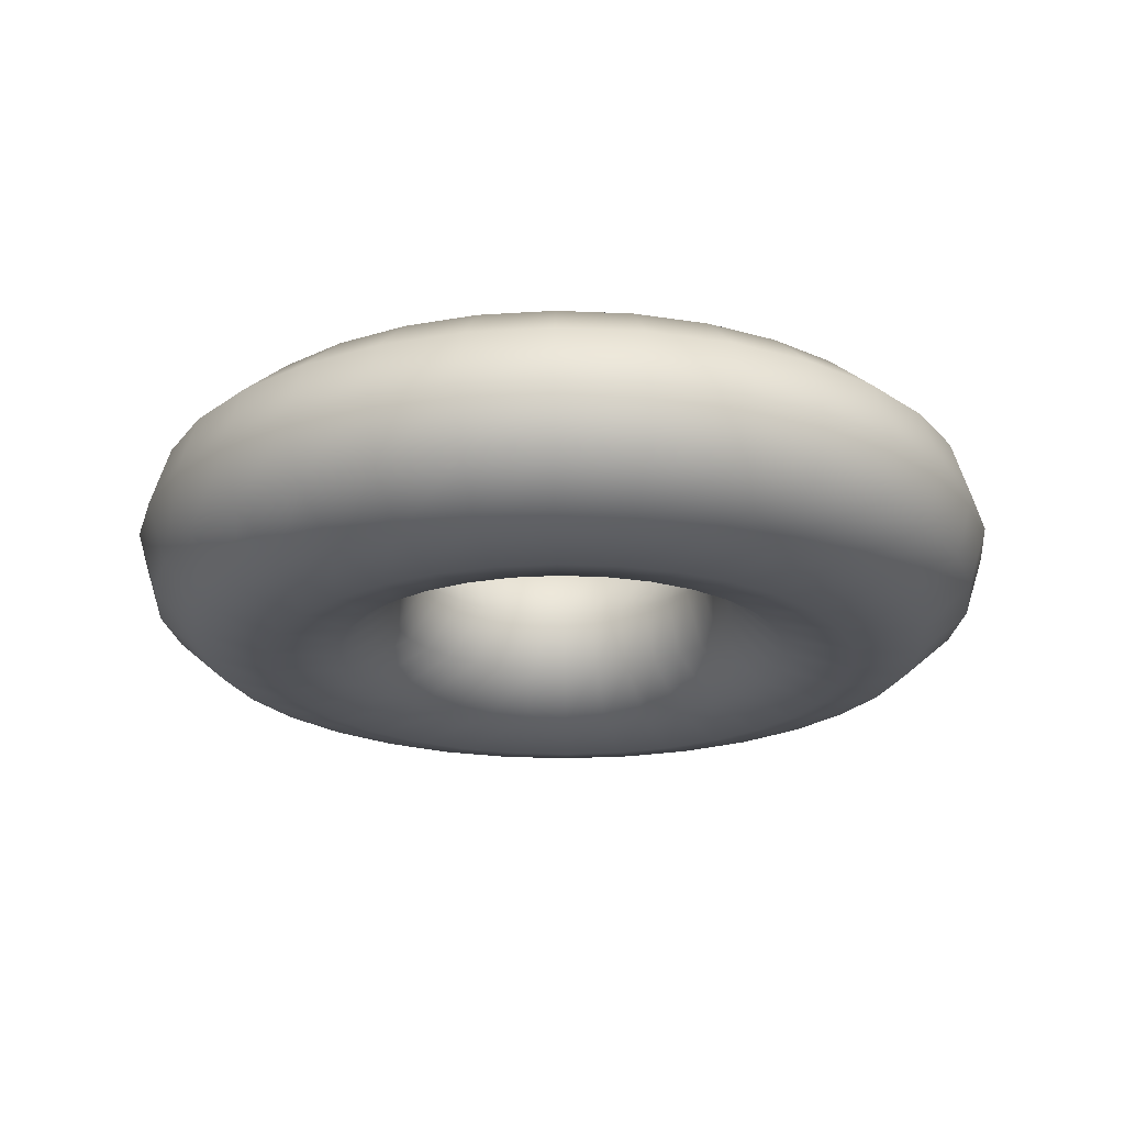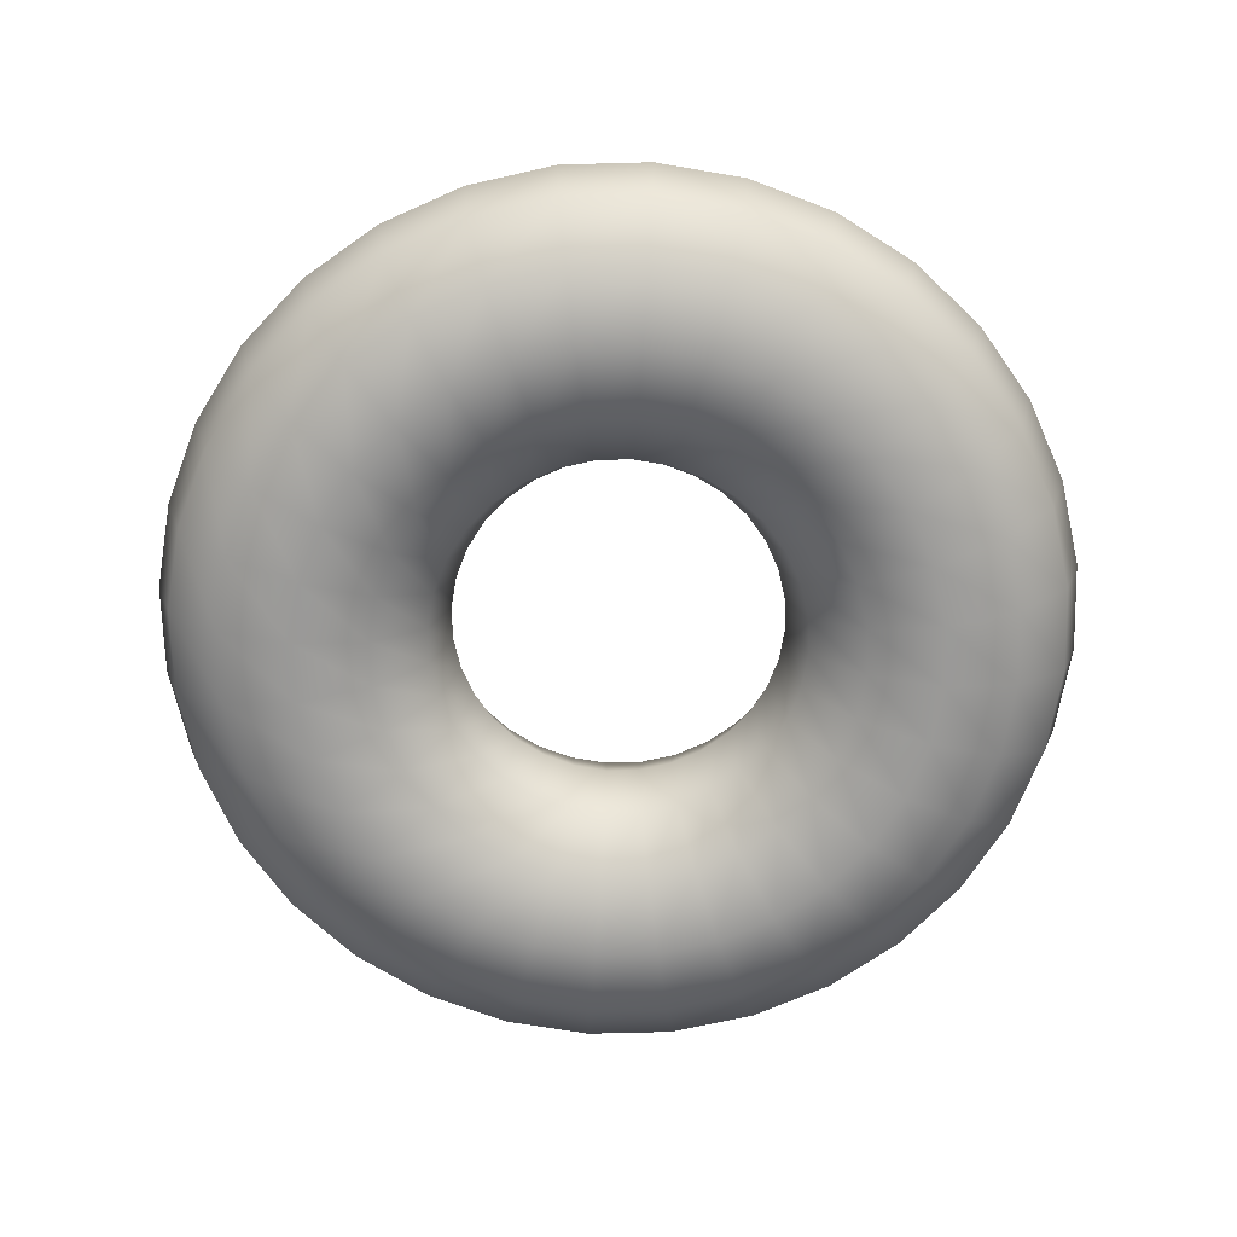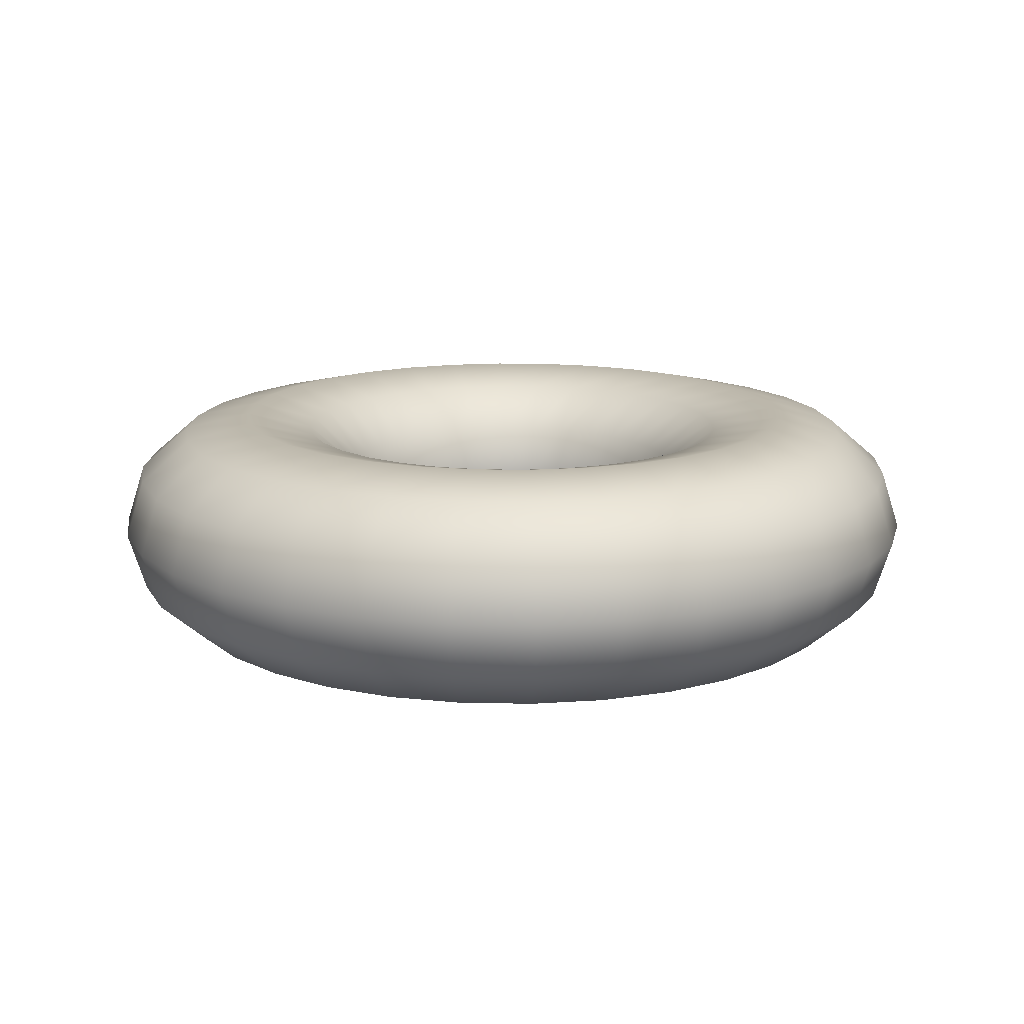
<metadata>
{"format":"obj","ext":"obj","renderer":"f3d","projection":"perspective","resolution":1024,"background":"white","views":[{"elev":-21.5,"azim":91.0,"up":"+Y"},{"elev":-69.0,"azim":40.9,"up":"+Y"},{"elev":14.3,"azim":75.6,"up":"+Y"}]}
</metadata>
<code>
g Donut
v 1.07 -0 0
v 1.024 0.1461 0
v 0.9 0.253 0
v 0.73 0.2922 0
v 0.56 0.253 0
v 0.4356 0.1461 0
v 0.39 -0 0
v 0.4356 -0.1461 0
v 0.56 -0.253 0
v 0.73 -0.2922 0
v 0.9 -0.253 0
v 1.024 -0.1461 0
v 1.049 -0 -0.2087
v 1.005 0.1461 -0.1999
v 0.8827 0.253 -0.1756
v 0.716 0.2922 -0.1424
v 0.5492 0.253 -0.1093
v 0.4272 0.1461 -0.08497
v 0.3825 -0 -0.07608
v 0.4272 -0.1461 -0.08497
v 0.5492 -0.253 -0.1093
v 0.716 -0.2922 -0.1424
v 0.8827 -0.253 -0.1756
v 1.005 -0.1461 -0.1999
v 0.9886 -0 -0.4095
v 0.9465 0.1461 -0.392
v 0.8315 0.253 -0.3444
v 0.6744 0.2922 -0.2794
v 0.5174 0.253 -0.2143
v 0.4024 0.1461 -0.1667
v 0.3603 -0 -0.1492
v 0.4024 -0.1461 -0.1667
v 0.5174 -0.253 -0.2143
v 0.6744 -0.2922 -0.2794
v 0.8315 -0.253 -0.3444
v 0.9465 -0.1461 -0.392
v 0.8897 -0 -0.5945
v 0.8518 0.1461 -0.5692
v 0.7483 0.253 -0.5
v 0.607 0.2922 -0.4056
v 0.4656 0.253 -0.3111
v 0.3621 0.1461 -0.242
v 0.3243 -0 -0.2167
v 0.3621 -0.1461 -0.242
v 0.4656 -0.253 -0.3111
v 0.607 -0.2922 -0.4056
v 0.7483 -0.253 -0.5
v 0.8518 -0.1461 -0.5692
v 0.7566 -0 -0.7566
v 0.7244 0.1461 -0.7244
v 0.6364 0.253 -0.6364
v 0.5162 0.2922 -0.5162
v 0.396 0.253 -0.396
v 0.308 0.1461 -0.308
v 0.2758 -0 -0.2758
v 0.308 -0.1461 -0.308
v 0.396 -0.253 -0.396
v 0.5162 -0.2922 -0.5162
v 0.6364 -0.253 -0.6364
v 0.7244 -0.1461 -0.7244
v 0.5945 -0 -0.8897
v 0.5692 0.1461 -0.8518
v 0.5 0.253 -0.7483
v 0.4056 0.2922 -0.607
v 0.3111 0.253 -0.4656
v 0.242 0.1461 -0.3621
v 0.2167 -0 -0.3243
v 0.242 -0.1461 -0.3621
v 0.3111 -0.253 -0.4656
v 0.4056 -0.2922 -0.607
v 0.5 -0.253 -0.7483
v 0.5692 -0.1461 -0.8518
v 0.4095 -0 -0.9886
v 0.392 0.1461 -0.9465
v 0.3444 0.253 -0.8315
v 0.2794 0.2922 -0.6744
v 0.2143 0.253 -0.5174
v 0.1667 0.1461 -0.4024
v 0.1492 -0 -0.3603
v 0.1667 -0.1461 -0.4024
v 0.2143 -0.253 -0.5174
v 0.2794 -0.2922 -0.6744
v 0.3444 -0.253 -0.8315
v 0.392 -0.1461 -0.9465
v 0.2087 -0 -1.049
v 0.1999 0.1461 -1.005
v 0.1756 0.253 -0.8827
v 0.1424 0.2922 -0.716
v 0.1093 0.253 -0.5492
v 0.08497 0.1461 -0.4272
v 0.07608 -0 -0.3825
v 0.08497 -0.1461 -0.4272
v 0.1093 -0.253 -0.5492
v 0.1424 -0.2922 -0.716
v 0.1756 -0.253 -0.8827
v 0.1999 -0.1461 -1.005
v 0 -0 -1.07
v 0 0.1461 -1.024
v 0 0.253 -0.9
v 0 0.2922 -0.73
v 0 0.253 -0.56
v 0 0.1461 -0.4356
v 0 -0 -0.39
v 0 -0.1461 -0.4356
v 0 -0.253 -0.56
v 0 -0.2922 -0.73
v 0 -0.253 -0.9
v 0 -0.1461 -1.024
v -0.2087 -0 -1.049
v -0.1999 0.1461 -1.005
v -0.1756 0.253 -0.8827
v -0.1424 0.2922 -0.716
v -0.1093 0.253 -0.5492
v -0.08497 0.1461 -0.4272
v -0.07608 -0 -0.3825
v -0.08497 -0.1461 -0.4272
v -0.1093 -0.253 -0.5492
v -0.1424 -0.2922 -0.716
v -0.1756 -0.253 -0.8827
v -0.1999 -0.1461 -1.005
v -0.4095 -0 -0.9886
v -0.392 0.1461 -0.9465
v -0.3444 0.253 -0.8315
v -0.2794 0.2922 -0.6744
v -0.2143 0.253 -0.5174
v -0.1667 0.1461 -0.4024
v -0.1492 -0 -0.3603
v -0.1667 -0.1461 -0.4024
v -0.2143 -0.253 -0.5174
v -0.2794 -0.2922 -0.6744
v -0.3444 -0.253 -0.8315
v -0.392 -0.1461 -0.9465
v -0.5945 -0 -0.8897
v -0.5692 0.1461 -0.8518
v -0.5 0.253 -0.7483
v -0.4056 0.2922 -0.607
v -0.3111 0.253 -0.4656
v -0.242 0.1461 -0.3621
v -0.2167 -0 -0.3243
v -0.242 -0.1461 -0.3621
v -0.3111 -0.253 -0.4656
v -0.4056 -0.2922 -0.607
v -0.5 -0.253 -0.7483
v -0.5692 -0.1461 -0.8518
v -0.7566 -0 -0.7566
v -0.7244 0.1461 -0.7244
v -0.6364 0.253 -0.6364
v -0.5162 0.2922 -0.5162
v -0.396 0.253 -0.396
v -0.308 0.1461 -0.308
v -0.2758 -0 -0.2758
v -0.308 -0.1461 -0.308
v -0.396 -0.253 -0.396
v -0.5162 -0.2922 -0.5162
v -0.6364 -0.253 -0.6364
v -0.7244 -0.1461 -0.7244
v -0.8897 -0 -0.5945
v -0.8518 0.1461 -0.5692
v -0.7483 0.253 -0.5
v -0.607 0.2922 -0.4056
v -0.4656 0.253 -0.3111
v -0.3621 0.1461 -0.242
v -0.3243 -0 -0.2167
v -0.3621 -0.1461 -0.242
v -0.4656 -0.253 -0.3111
v -0.607 -0.2922 -0.4056
v -0.7483 -0.253 -0.5
v -0.8518 -0.1461 -0.5692
v -0.9886 -0 -0.4095
v -0.9465 0.1461 -0.392
v -0.8315 0.253 -0.3444
v -0.6744 0.2922 -0.2794
v -0.5174 0.253 -0.2143
v -0.4024 0.1461 -0.1667
v -0.3603 -0 -0.1492
v -0.4024 -0.1461 -0.1667
v -0.5174 -0.253 -0.2143
v -0.6744 -0.2922 -0.2794
v -0.8315 -0.253 -0.3444
v -0.9465 -0.1461 -0.392
v -1.049 -0 -0.2087
v -1.005 0.1461 -0.1999
v -0.8827 0.253 -0.1756
v -0.716 0.2922 -0.1424
v -0.5492 0.253 -0.1093
v -0.4272 0.1461 -0.08497
v -0.3825 -0 -0.07608
v -0.4272 -0.1461 -0.08497
v -0.5492 -0.253 -0.1093
v -0.716 -0.2922 -0.1424
v -0.8827 -0.253 -0.1756
v -1.005 -0.1461 -0.1999
v -1.07 -0 -0
v -1.024 0.1461 -0
v -0.9 0.253 -0
v -0.73 0.2922 -0
v -0.56 0.253 -0
v -0.4356 0.1461 -0
v -0.39 -0 -0
v -0.4356 -0.1461 -0
v -0.56 -0.253 -0
v -0.73 -0.2922 -0
v -0.9 -0.253 -0
v -1.024 -0.1461 -0
v -1.049 -0 0.2087
v -1.005 0.1461 0.1999
v -0.8827 0.253 0.1756
v -0.716 0.2922 0.1424
v -0.5492 0.253 0.1093
v -0.4272 0.1461 0.08497
v -0.3825 -0 0.07608
v -0.4272 -0.1461 0.08497
v -0.5492 -0.253 0.1093
v -0.716 -0.2922 0.1424
v -0.8827 -0.253 0.1756
v -1.005 -0.1461 0.1999
v -0.9886 -0 0.4095
v -0.9465 0.1461 0.392
v -0.8315 0.253 0.3444
v -0.6744 0.2922 0.2794
v -0.5174 0.253 0.2143
v -0.4024 0.1461 0.1667
v -0.3603 -0 0.1492
v -0.4024 -0.1461 0.1667
v -0.5174 -0.253 0.2143
v -0.6744 -0.2922 0.2794
v -0.8315 -0.253 0.3444
v -0.9465 -0.1461 0.392
v -0.8897 -0 0.5945
v -0.8518 0.1461 0.5692
v -0.7483 0.253 0.5
v -0.607 0.2922 0.4056
v -0.4656 0.253 0.3111
v -0.3621 0.1461 0.242
v -0.3243 -0 0.2167
v -0.3621 -0.1461 0.242
v -0.4656 -0.253 0.3111
v -0.607 -0.2922 0.4056
v -0.7483 -0.253 0.5
v -0.8518 -0.1461 0.5692
v -0.7566 -0 0.7566
v -0.7244 0.1461 0.7244
v -0.6364 0.253 0.6364
v -0.5162 0.2922 0.5162
v -0.396 0.253 0.396
v -0.308 0.1461 0.308
v -0.2758 -0 0.2758
v -0.308 -0.1461 0.308
v -0.396 -0.253 0.396
v -0.5162 -0.2922 0.5162
v -0.6364 -0.253 0.6364
v -0.7244 -0.1461 0.7244
v -0.5945 -0 0.8897
v -0.5692 0.1461 0.8518
v -0.5 0.253 0.7483
v -0.4056 0.2922 0.607
v -0.3111 0.253 0.4656
v -0.242 0.1461 0.3621
v -0.2167 -0 0.3243
v -0.242 -0.1461 0.3621
v -0.3111 -0.253 0.4656
v -0.4056 -0.2922 0.607
v -0.5 -0.253 0.7483
v -0.5692 -0.1461 0.8518
v -0.4095 -0 0.9886
v -0.392 0.1461 0.9465
v -0.3444 0.253 0.8315
v -0.2794 0.2922 0.6744
v -0.2143 0.253 0.5174
v -0.1667 0.1461 0.4024
v -0.1492 -0 0.3603
v -0.1667 -0.1461 0.4024
v -0.2143 -0.253 0.5174
v -0.2794 -0.2922 0.6744
v -0.3444 -0.253 0.8315
v -0.392 -0.1461 0.9465
v -0.2087 -0 1.049
v -0.1999 0.1461 1.005
v -0.1756 0.253 0.8827
v -0.1424 0.2922 0.716
v -0.1093 0.253 0.5492
v -0.08497 0.1461 0.4272
v -0.07608 -0 0.3825
v -0.08497 -0.1461 0.4272
v -0.1093 -0.253 0.5492
v -0.1424 -0.2922 0.716
v -0.1756 -0.253 0.8827
v -0.1999 -0.1461 1.005
v 0 -0 1.07
v 0 0.1461 1.024
v 0 0.253 0.9
v 0 0.2922 0.73
v 0 0.253 0.56
v 0 0.1461 0.4356
v 0 -0 0.39
v 0 -0.1461 0.4356
v 0 -0.253 0.56
v 0 -0.2922 0.73
v 0 -0.253 0.9
v 0 -0.1461 1.024
v 0.2087 -0 1.049
v 0.1999 0.1461 1.005
v 0.1756 0.253 0.8827
v 0.1424 0.2922 0.716
v 0.1092 0.253 0.5492
v 0.08497 0.1461 0.4272
v 0.07608 -0 0.3825
v 0.08497 -0.1461 0.4272
v 0.1092 -0.253 0.5492
v 0.1424 -0.2922 0.716
v 0.1756 -0.253 0.8827
v 0.1999 -0.1461 1.005
v 0.4095 -0 0.9886
v 0.392 0.1461 0.9465
v 0.3444 0.253 0.8315
v 0.2794 0.2922 0.6744
v 0.2143 0.253 0.5174
v 0.1667 0.1461 0.4024
v 0.1492 -0 0.3603
v 0.1667 -0.1461 0.4024
v 0.2143 -0.253 0.5174
v 0.2794 -0.2922 0.6744
v 0.3444 -0.253 0.8315
v 0.392 -0.1461 0.9465
v 0.5945 -0 0.8897
v 0.5692 0.1461 0.8518
v 0.5 0.253 0.7483
v 0.4056 0.2922 0.607
v 0.3111 0.253 0.4656
v 0.242 0.1461 0.3621
v 0.2167 -0 0.3243
v 0.242 -0.1461 0.3621
v 0.3111 -0.253 0.4656
v 0.4056 -0.2922 0.607
v 0.5 -0.253 0.7483
v 0.5692 -0.1461 0.8518
v 0.7566 -0 0.7566
v 0.7244 0.1461 0.7244
v 0.6364 0.253 0.6364
v 0.5162 0.2922 0.5162
v 0.396 0.253 0.396
v 0.308 0.1461 0.308
v 0.2758 -0 0.2758
v 0.308 -0.1461 0.308
v 0.396 -0.253 0.396
v 0.5162 -0.2922 0.5162
v 0.6364 -0.253 0.6364
v 0.7244 -0.1461 0.7244
v 0.8897 -0 0.5945
v 0.8518 0.1461 0.5692
v 0.7483 0.253 0.5
v 0.607 0.2922 0.4056
v 0.4656 0.253 0.3111
v 0.3621 0.1461 0.242
v 0.3243 -0 0.2167
v 0.3621 -0.1461 0.242
v 0.4656 -0.253 0.3111
v 0.607 -0.2922 0.4056
v 0.7483 -0.253 0.5
v 0.8518 -0.1461 0.5692
v 0.9886 -0 0.4095
v 0.9465 0.1461 0.392
v 0.8315 0.253 0.3444
v 0.6744 0.2922 0.2794
v 0.5174 0.253 0.2143
v 0.4024 0.1461 0.1667
v 0.3603 -0 0.1492
v 0.4024 -0.1461 0.1667
v 0.5174 -0.253 0.2143
v 0.6744 -0.2922 0.2794
v 0.8315 -0.253 0.3444
v 0.9465 -0.1461 0.392
v 1.049 -0 0.2087
v 1.005 0.1461 0.1999
v 0.8827 0.253 0.1756
v 0.716 0.2922 0.1424
v 0.5492 0.253 0.1092
v 0.4272 0.1461 0.08497
v 0.3825 -0 0.07608
v 0.4272 -0.1461 0.08497
v 0.5492 -0.253 0.1092
v 0.716 -0.2922 0.1424
v 0.8827 -0.253 0.1756
v 1.005 -0.1461 0.1999
f 1 13 14 2
f 2 14 15 3
f 3 15 16 4
f 4 16 17 5
f 5 17 18 6
f 6 18 19 7
f 7 19 20 8
f 8 20 21 9
f 9 21 22 10
f 10 22 23 11
f 11 23 24 12
f 1 12 24 13
f 13 25 26 14
f 14 26 27 15
f 15 27 28 16
f 16 28 29 17
f 17 29 30 18
f 18 30 31 19
f 19 31 32 20
f 20 32 33 21
f 21 33 34 22
f 22 34 35 23
f 23 35 36 24
f 24 36 25 13
f 25 37 38 26
f 26 38 39 27
f 27 39 40 28
f 28 40 41 29
f 29 41 42 30
f 30 42 43 31
f 31 43 44 32
f 32 44 45 33
f 33 45 46 34
f 34 46 47 35
f 35 47 48 36
f 36 48 37 25
f 37 49 50 38
f 38 50 51 39
f 39 51 52 40
f 40 52 53 41
f 41 53 54 42
f 42 54 55 43
f 43 55 56 44
f 44 56 57 45
f 45 57 58 46
f 46 58 59 47
f 47 59 60 48
f 48 60 49 37
f 49 61 62 50
f 50 62 63 51
f 51 63 64 52
f 52 64 65 53
f 53 65 66 54
f 54 66 67 55
f 55 67 68 56
f 56 68 69 57
f 57 69 70 58
f 58 70 71 59
f 59 71 72 60
f 60 72 61 49
f 61 73 74 62
f 62 74 75 63
f 63 75 76 64
f 64 76 77 65
f 65 77 78 66
f 66 78 79 67
f 67 79 80 68
f 68 80 81 69
f 69 81 82 70
f 70 82 83 71
f 71 83 84 72
f 72 84 73 61
f 73 85 86 74
f 74 86 87 75
f 75 87 88 76
f 76 88 89 77
f 77 89 90 78
f 78 90 91 79
f 79 91 92 80
f 80 92 93 81
f 81 93 94 82
f 82 94 95 83
f 83 95 96 84
f 84 96 85 73
f 85 97 98 86
f 86 98 99 87
f 87 99 100 88
f 88 100 101 89
f 89 101 102 90
f 90 102 103 91
f 91 103 104 92
f 92 104 105 93
f 93 105 106 94
f 94 106 107 95
f 95 107 108 96
f 96 108 97 85
f 97 109 110 98
f 98 110 111 99
f 99 111 112 100
f 100 112 113 101
f 101 113 114 102
f 102 114 115 103
f 103 115 116 104
f 104 116 117 105
f 105 117 118 106
f 106 118 119 107
f 107 119 120 108
f 108 120 109 97
f 109 121 122 110
f 110 122 123 111
f 111 123 124 112
f 112 124 125 113
f 113 125 126 114
f 114 126 127 115
f 115 127 128 116
f 116 128 129 117
f 117 129 130 118
f 118 130 131 119
f 119 131 132 120
f 120 132 121 109
f 121 133 134 122
f 122 134 135 123
f 123 135 136 124
f 124 136 137 125
f 125 137 138 126
f 126 138 139 127
f 127 139 140 128
f 128 140 141 129
f 129 141 142 130
f 130 142 143 131
f 131 143 144 132
f 132 144 133 121
f 133 145 146 134
f 134 146 147 135
f 135 147 148 136
f 136 148 149 137
f 137 149 150 138
f 138 150 151 139
f 139 151 152 140
f 140 152 153 141
f 141 153 154 142
f 142 154 155 143
f 143 155 156 144
f 144 156 145 133
f 145 157 158 146
f 146 158 159 147
f 147 159 160 148
f 148 160 161 149
f 149 161 162 150
f 150 162 163 151
f 151 163 164 152
f 152 164 165 153
f 153 165 166 154
f 154 166 167 155
f 155 167 168 156
f 156 168 157 145
f 157 169 170 158
f 158 170 171 159
f 159 171 172 160
f 160 172 173 161
f 161 173 174 162
f 162 174 175 163
f 163 175 176 164
f 164 176 177 165
f 165 177 178 166
f 166 178 179 167
f 167 179 180 168
f 168 180 169 157
f 169 181 182 170
f 170 182 183 171
f 171 183 184 172
f 172 184 185 173
f 173 185 186 174
f 174 186 187 175
f 175 187 188 176
f 176 188 189 177
f 177 189 190 178
f 178 190 191 179
f 179 191 192 180
f 180 192 181 169
f 181 193 194 182
f 182 194 195 183
f 183 195 196 184
f 184 196 197 185
f 185 197 198 186
f 186 198 199 187
f 187 199 200 188
f 188 200 201 189
f 189 201 202 190
f 190 202 203 191
f 191 203 204 192
f 192 204 193 181
f 193 205 206 194
f 194 206 207 195
f 195 207 208 196
f 196 208 209 197
f 197 209 210 198
f 198 210 211 199
f 199 211 212 200
f 200 212 213 201
f 201 213 214 202
f 202 214 215 203
f 203 215 216 204
f 204 216 205 193
f 205 217 218 206
f 206 218 219 207
f 207 219 220 208
f 208 220 221 209
f 209 221 222 210
f 210 222 223 211
f 211 223 224 212
f 212 224 225 213
f 213 225 226 214
f 214 226 227 215
f 215 227 228 216
f 216 228 217 205
f 217 229 230 218
f 218 230 231 219
f 219 231 232 220
f 220 232 233 221
f 221 233 234 222
f 222 234 235 223
f 223 235 236 224
f 224 236 237 225
f 225 237 238 226
f 226 238 239 227
f 227 239 240 228
f 228 240 229 217
f 229 241 242 230
f 230 242 243 231
f 231 243 244 232
f 232 244 245 233
f 233 245 246 234
f 234 246 247 235
f 235 247 248 236
f 236 248 249 237
f 237 249 250 238
f 238 250 251 239
f 239 251 252 240
f 240 252 241 229
f 241 253 254 242
f 242 254 255 243
f 243 255 256 244
f 244 256 257 245
f 245 257 258 246
f 246 258 259 247
f 247 259 260 248
f 248 260 261 249
f 249 261 262 250
f 250 262 263 251
f 251 263 264 252
f 252 264 253 241
f 253 265 266 254
f 254 266 267 255
f 255 267 268 256
f 256 268 269 257
f 257 269 270 258
f 258 270 271 259
f 259 271 272 260
f 260 272 273 261
f 261 273 274 262
f 262 274 275 263
f 263 275 276 264
f 264 276 265 253
f 265 277 278 266
f 266 278 279 267
f 267 279 280 268
f 268 280 281 269
f 269 281 282 270
f 270 282 283 271
f 271 283 284 272
f 272 284 285 273
f 273 285 286 274
f 274 286 287 275
f 275 287 288 276
f 276 288 277 265
f 277 289 290 278
f 278 290 291 279
f 279 291 292 280
f 280 292 293 281
f 281 293 294 282
f 282 294 295 283
f 283 295 296 284
f 284 296 297 285
f 285 297 298 286
f 286 298 299 287
f 287 299 300 288
f 288 300 289 277
f 289 301 302 290
f 290 302 303 291
f 291 303 304 292
f 292 304 305 293
f 293 305 306 294
f 294 306 307 295
f 295 307 308 296
f 296 308 309 297
f 297 309 310 298
f 298 310 311 299
f 299 311 312 300
f 300 312 301 289
f 301 313 314 302
f 302 314 315 303
f 303 315 316 304
f 304 316 317 305
f 305 317 318 306
f 306 318 319 307
f 307 319 320 308
f 308 320 321 309
f 309 321 322 310
f 310 322 323 311
f 311 323 324 312
f 312 324 313 301
f 313 325 326 314
f 314 326 327 315
f 315 327 328 316
f 316 328 329 317
f 317 329 330 318
f 318 330 331 319
f 319 331 332 320
f 320 332 333 321
f 321 333 334 322
f 322 334 335 323
f 323 335 336 324
f 324 336 325 313
f 325 337 338 326
f 326 338 339 327
f 327 339 340 328
f 328 340 341 329
f 329 341 342 330
f 330 342 343 331
f 331 343 344 332
f 332 344 345 333
f 333 345 346 334
f 334 346 347 335
f 335 347 348 336
f 336 348 337 325
f 337 349 350 338
f 338 350 351 339
f 339 351 352 340
f 340 352 353 341
f 341 353 354 342
f 342 354 355 343
f 343 355 356 344
f 344 356 357 345
f 345 357 358 346
f 346 358 359 347
f 347 359 360 348
f 348 360 349 337
f 349 361 362 350
f 350 362 363 351
f 351 363 364 352
f 352 364 365 353
f 353 365 366 354
f 354 366 367 355
f 355 367 368 356
f 356 368 369 357
f 357 369 370 358
f 358 370 371 359
f 359 371 372 360
f 360 372 361 349
f 361 373 374 362
f 362 374 375 363
f 363 375 376 364
f 364 376 377 365
f 365 377 378 366
f 366 378 379 367
f 367 379 380 368
f 368 380 381 369
f 369 381 382 370
f 370 382 383 371
f 371 383 384 372
f 372 384 373 361
f 373 1 2 374
f 374 2 3 375
f 375 3 4 376
f 376 4 5 377
f 377 5 6 378
f 378 6 7 379
f 379 7 8 380
f 380 8 9 381
f 381 9 10 382
f 382 10 11 383
f 383 11 12 384
f 384 12 1 373

</code>
